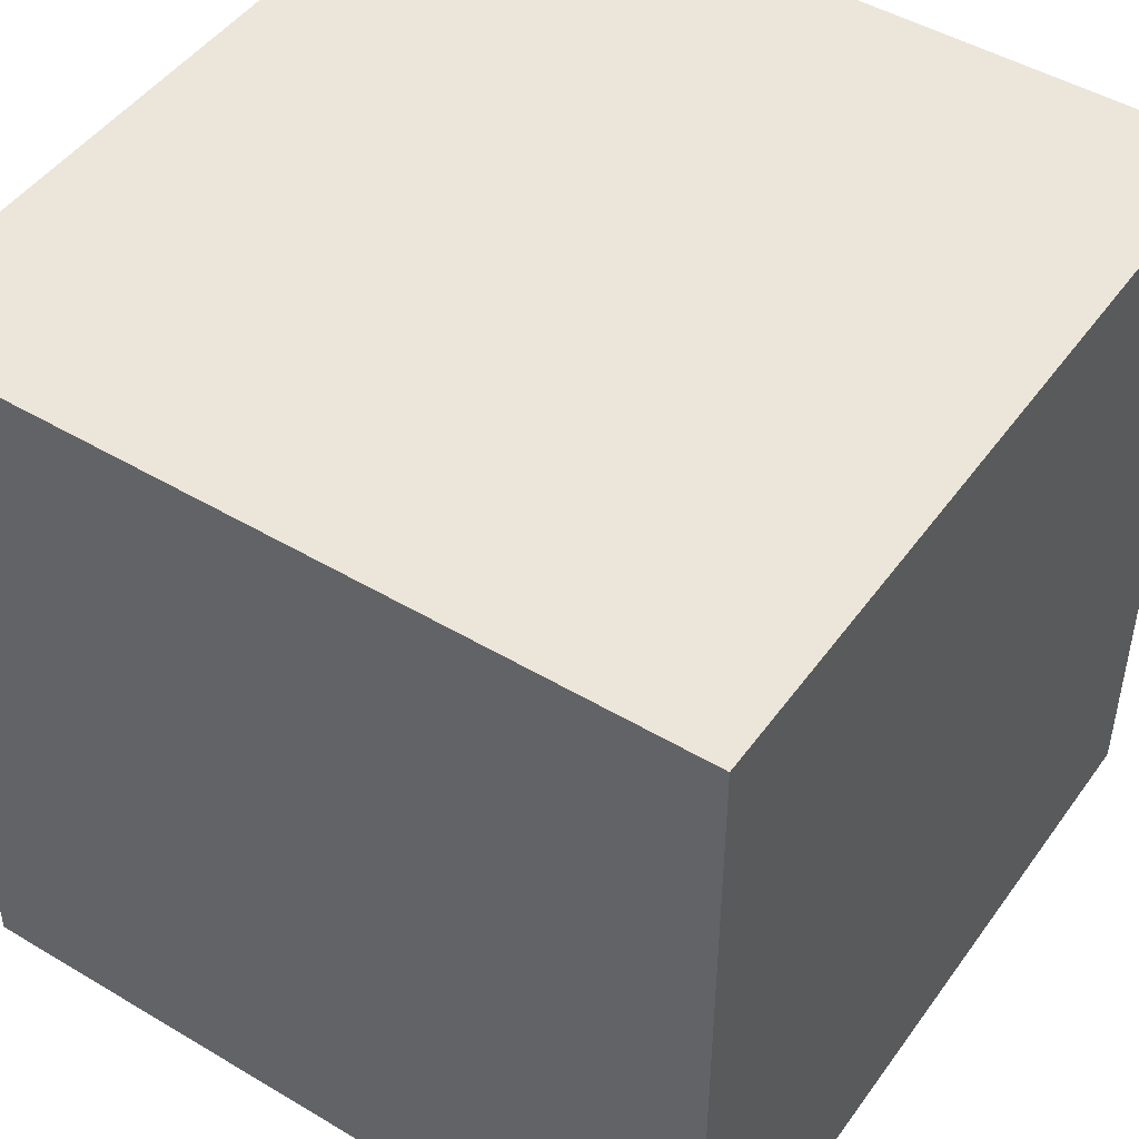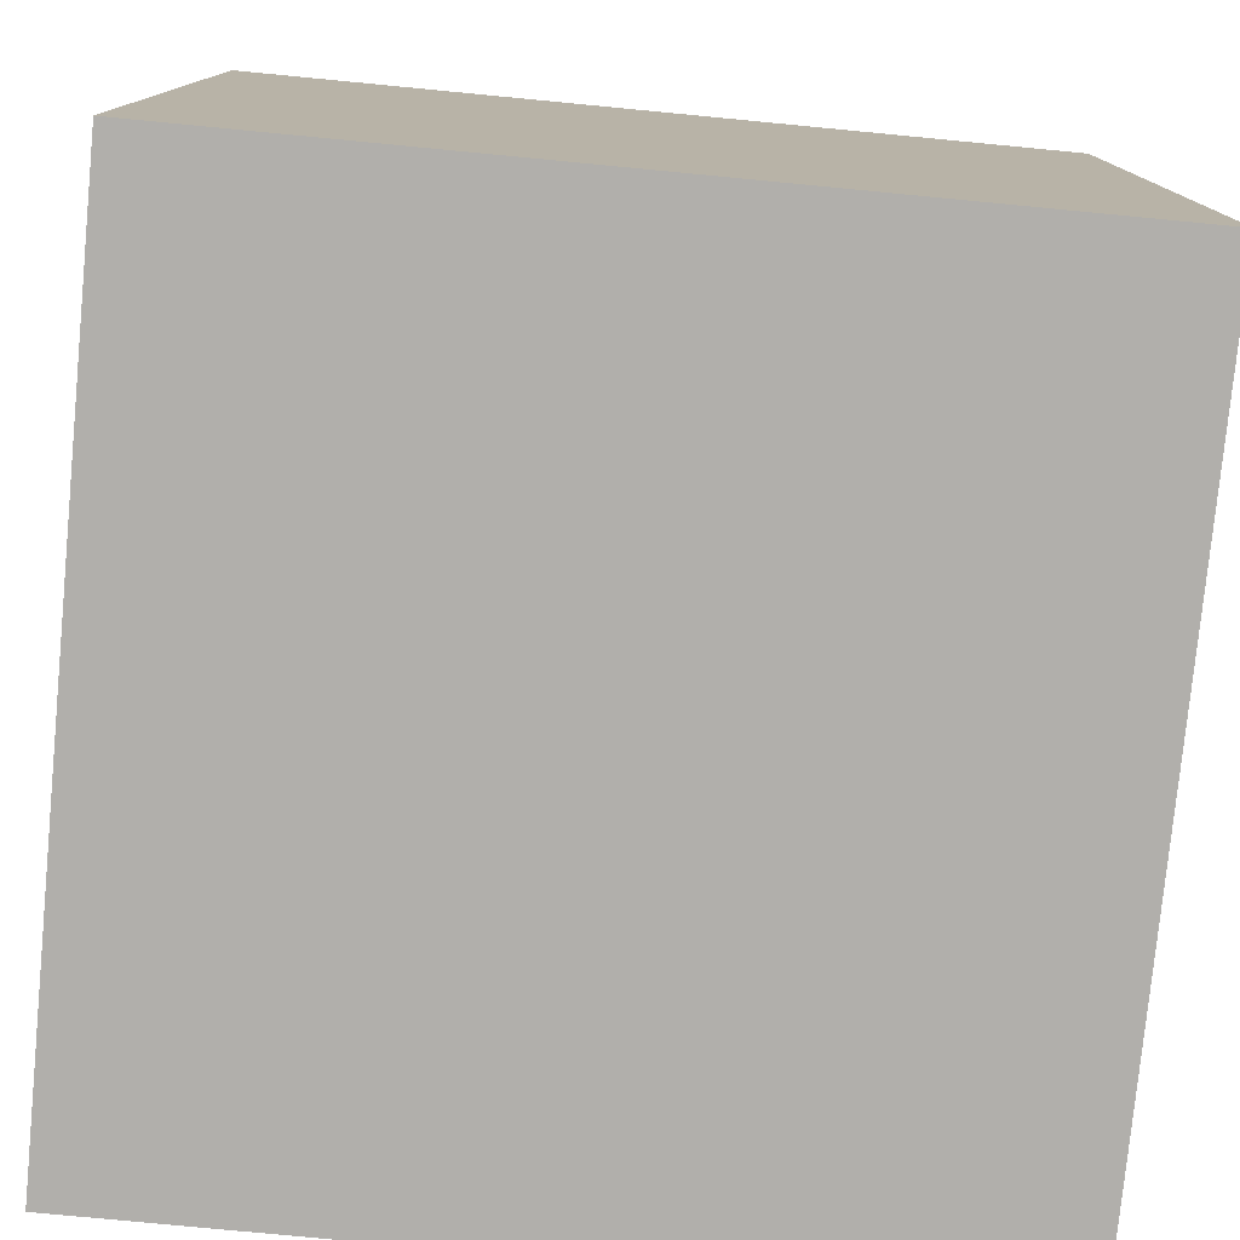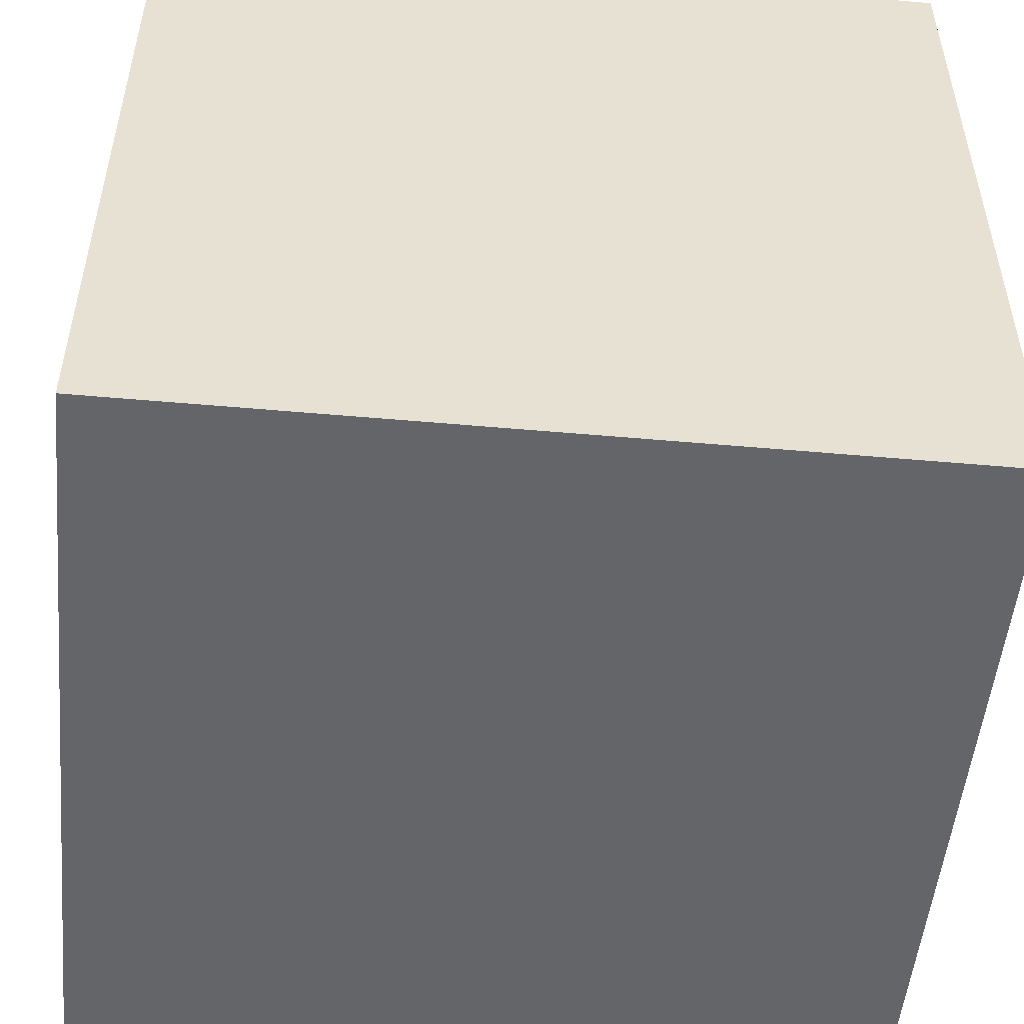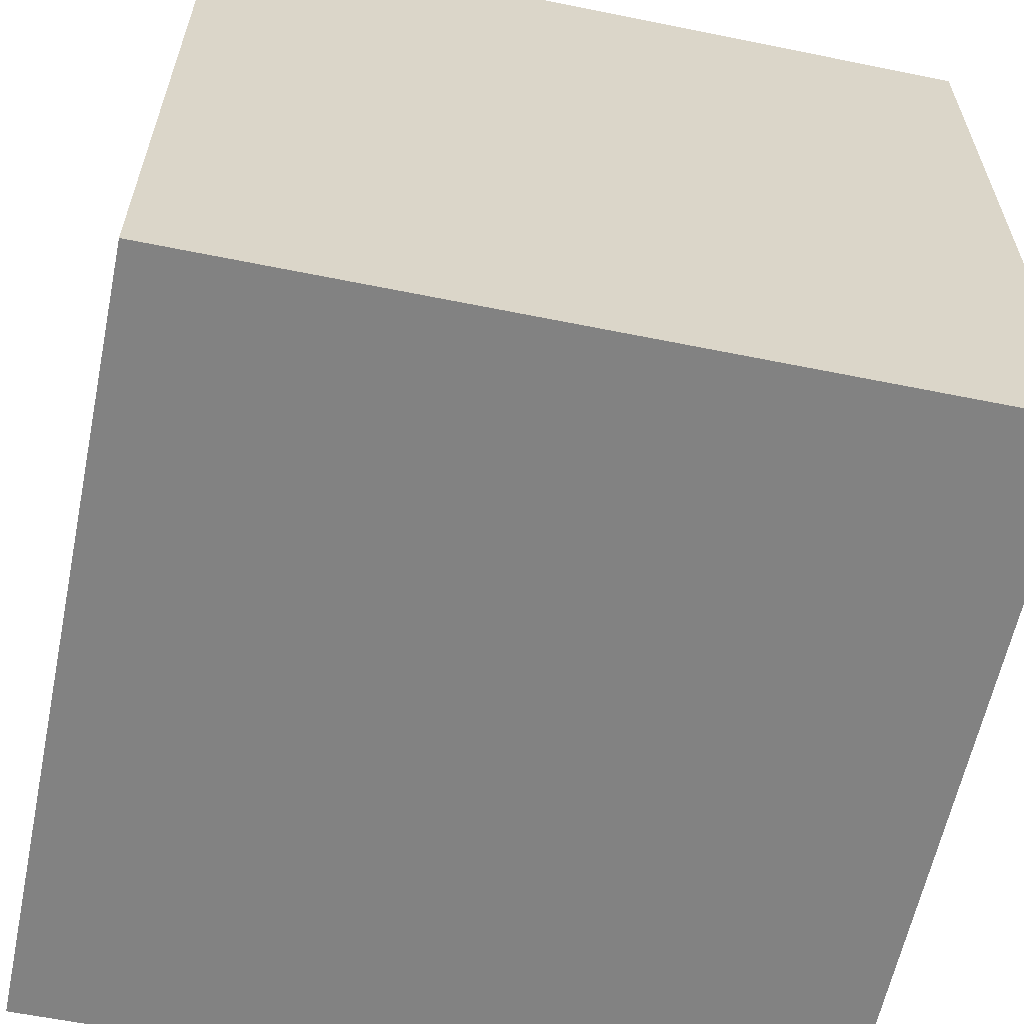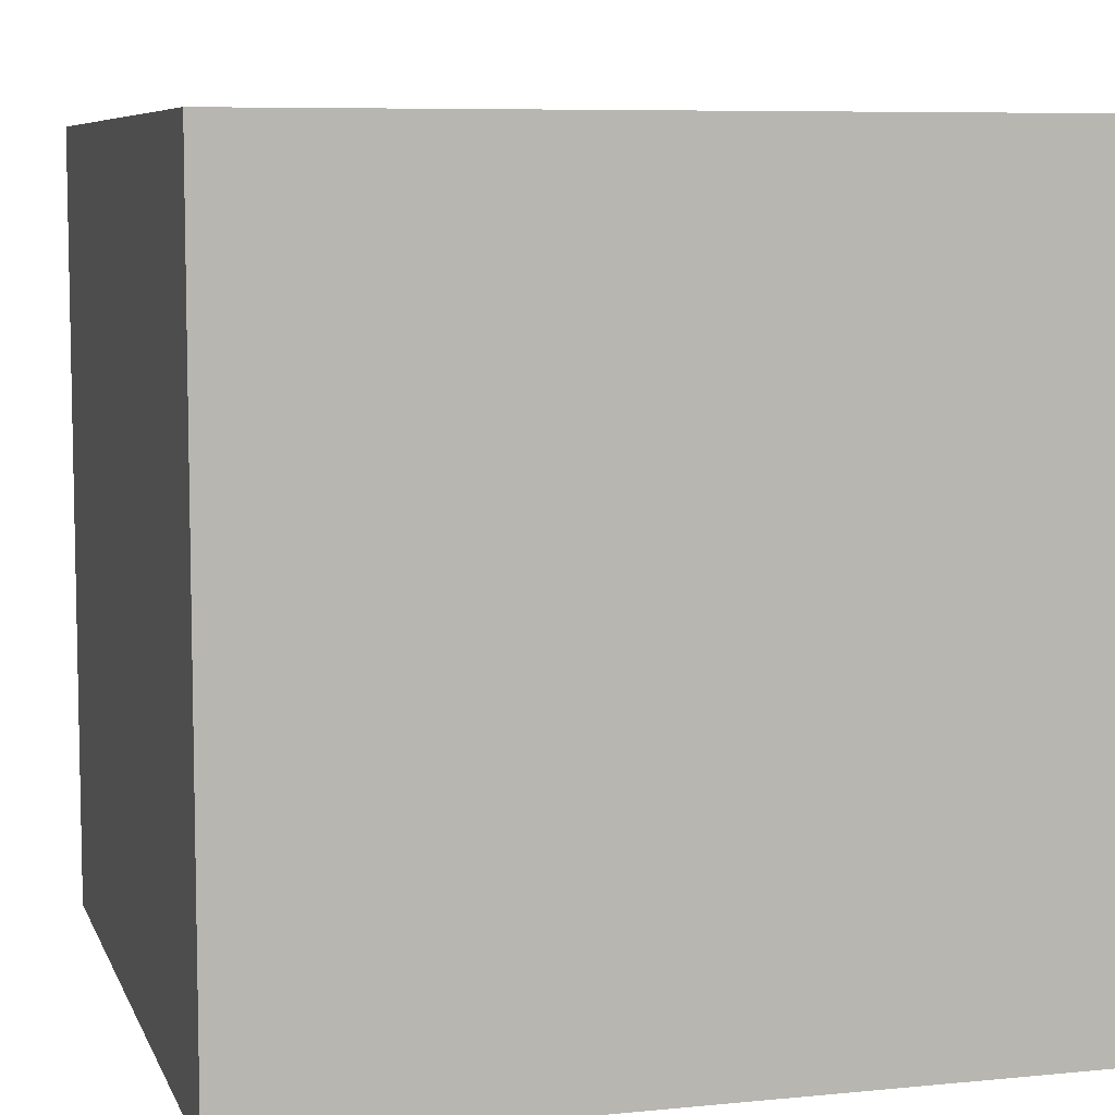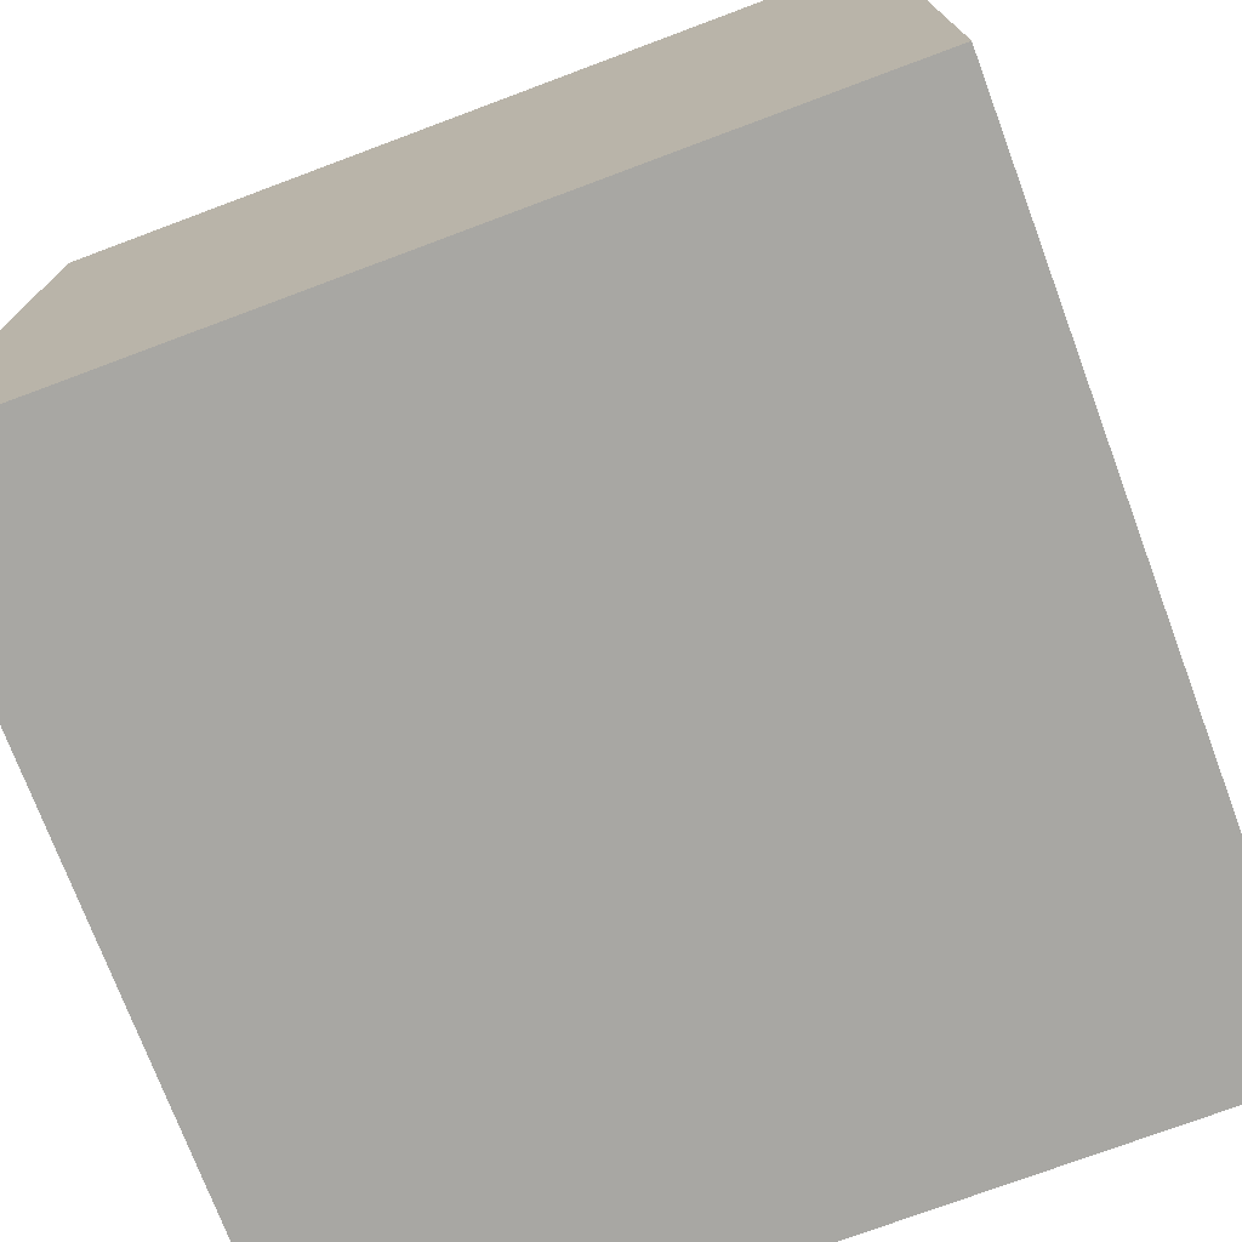
<metadata>
{"format":"obj","ext":"obj","renderer":"f3d","projection":"perspective","resolution":1024,"background":"white","views":[{"elev":47.4,"azim":-146.1,"up":"+Z"},{"elev":-78.1,"azim":84.5,"up":"+Y"},{"elev":-51.6,"azim":84.5,"up":"+Y"},{"elev":-60.7,"azim":-11.7,"up":"+Z"},{"elev":7.4,"azim":-105.7,"up":"+Z"},{"elev":-74.4,"azim":-69.5,"up":"+Z"}]}
</metadata>
<code>
o Cube
v -0.4984 -0.4984 0.4988
v -0.4984 0.4984 0.4988
v -0.4984 -0.4984 -0.498
v -0.4984 0.4984 -0.498
v 0.4984 -0.4984 0.4988
v 0.4984 0.4984 0.4988
v 0.4984 -0.4984 -0.498
v 0.4984 0.4984 -0.498
f 1 3 4 2
f 3 4 8 7
f 7 8 6 5
f 5 1 2 6
f 3 1 5 7
f 8 4 2 6

</code>
